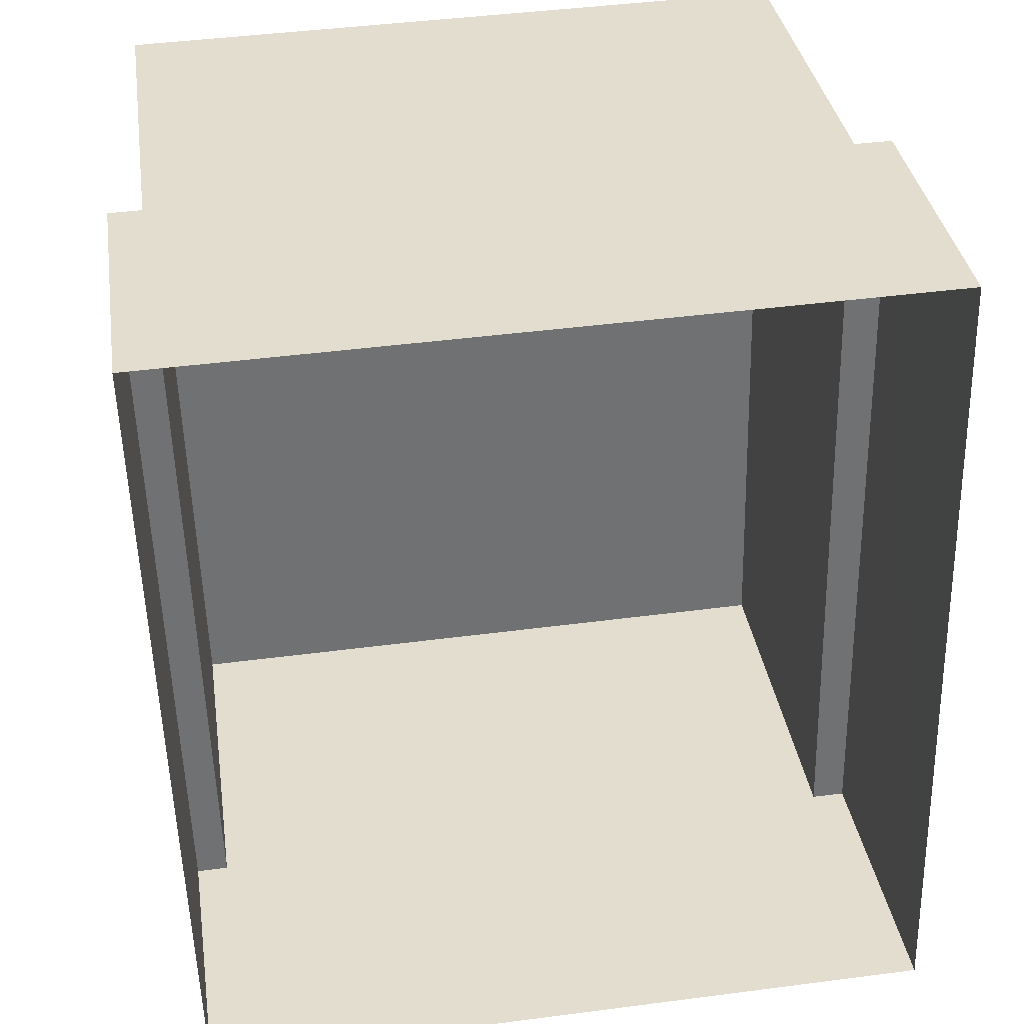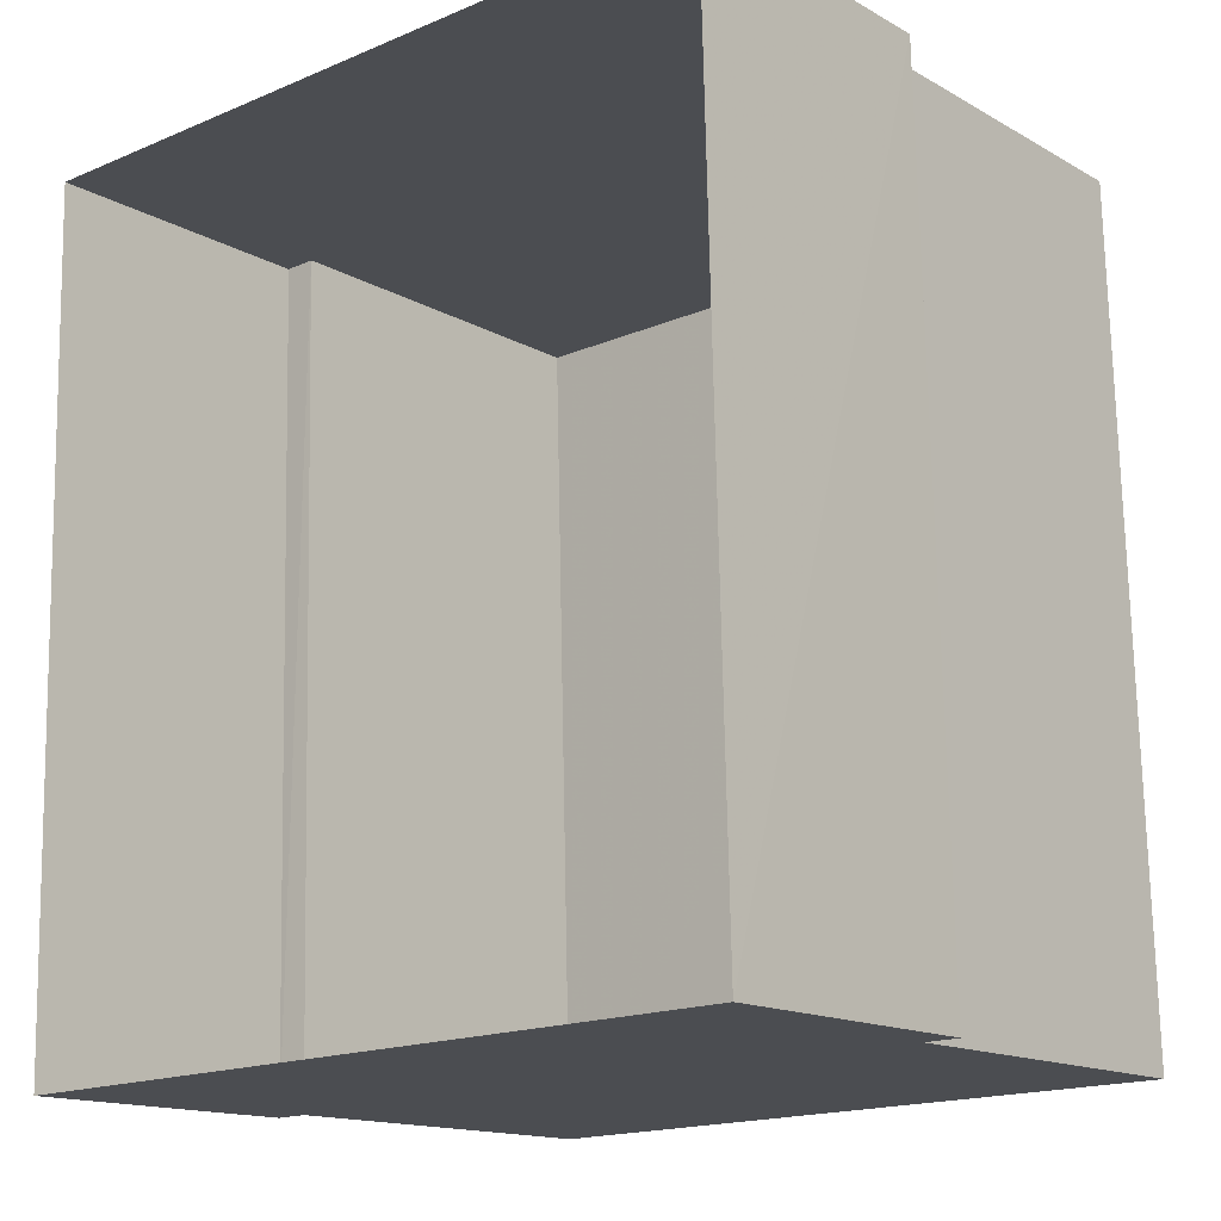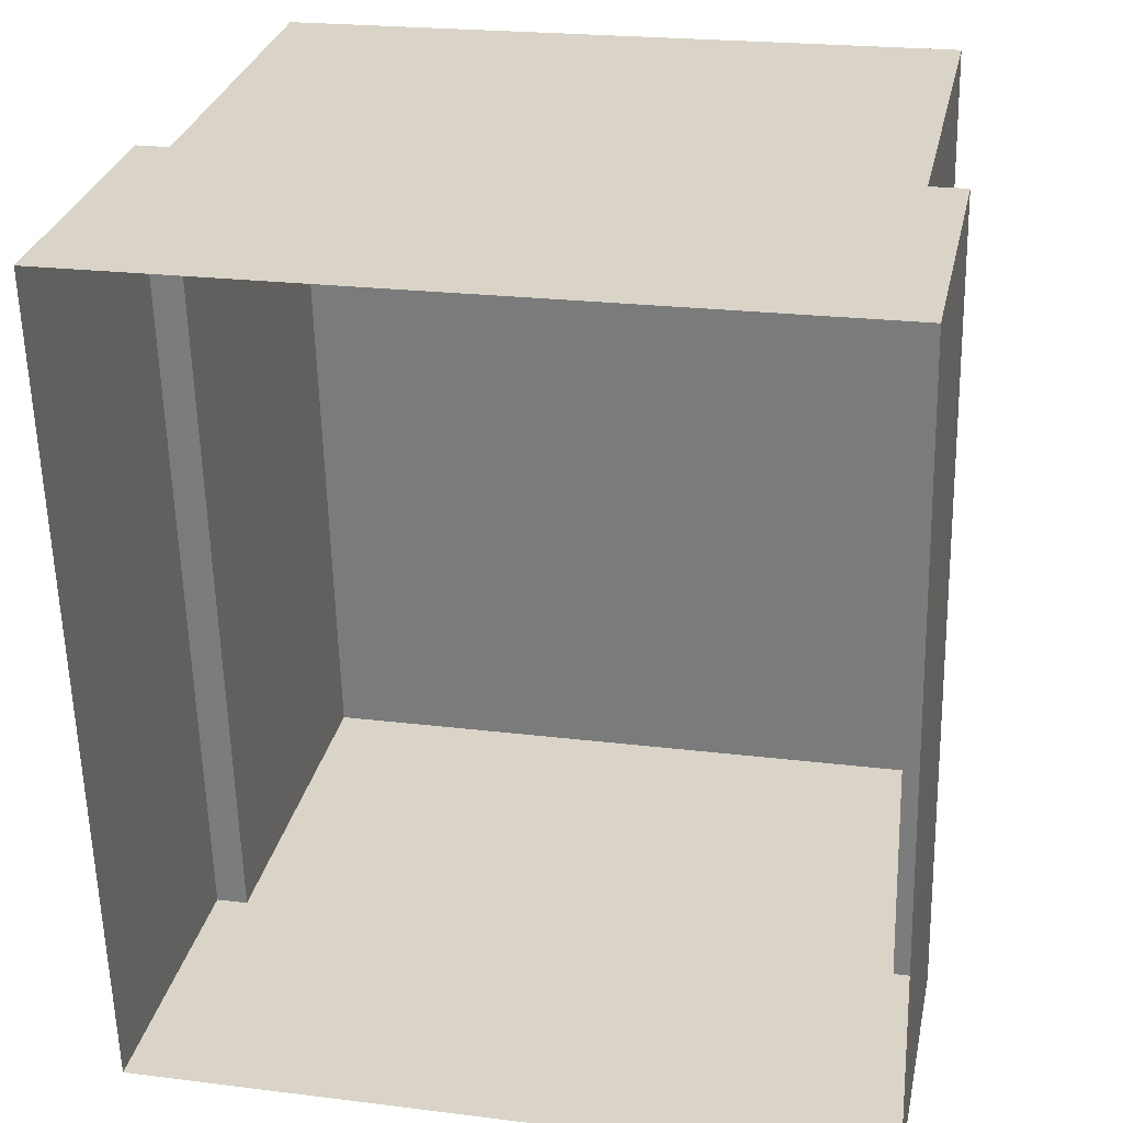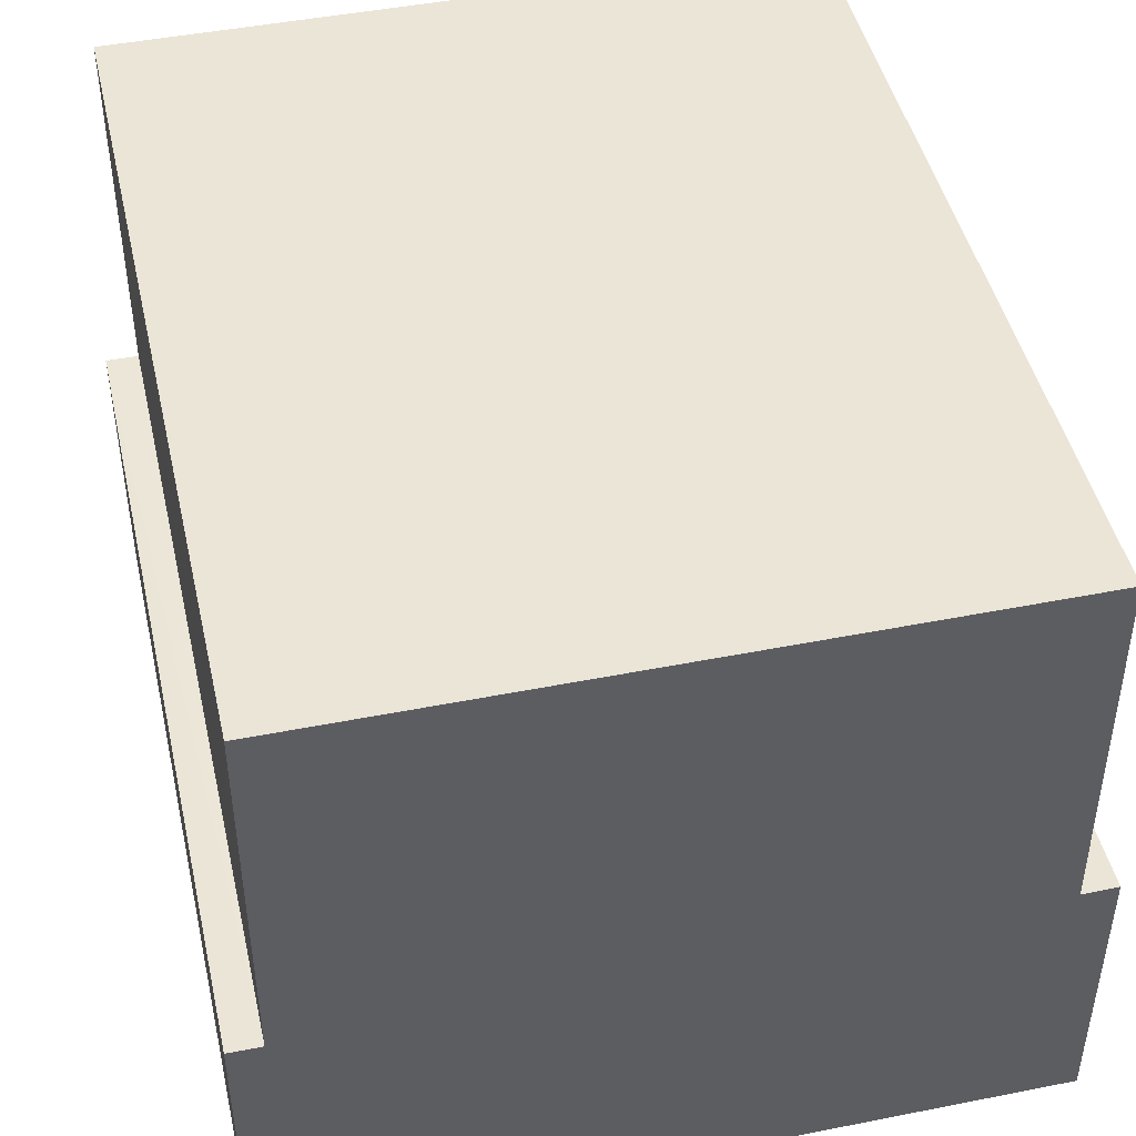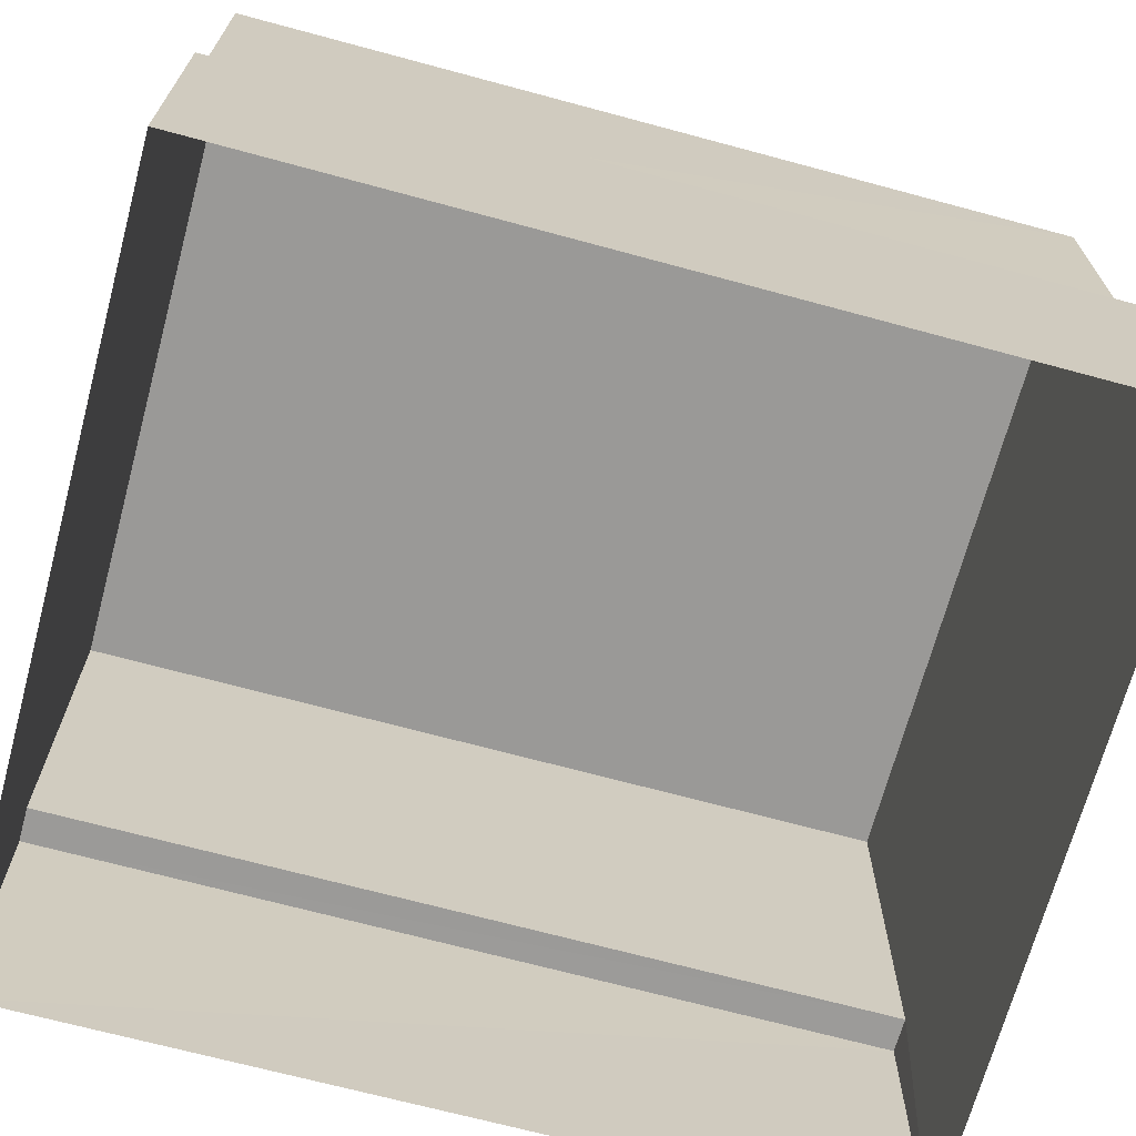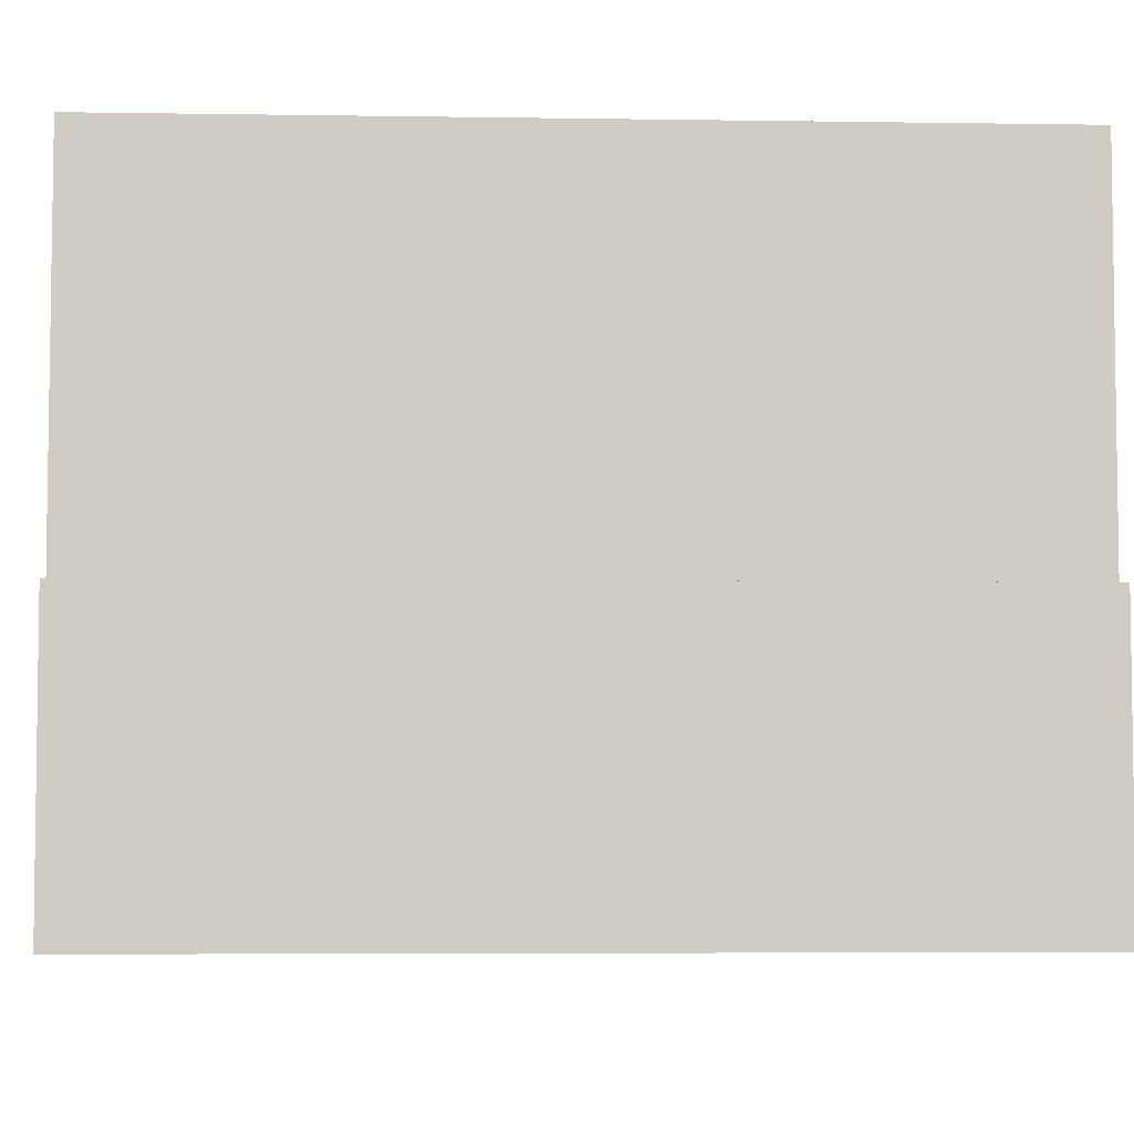
<metadata>
{"format":"obj","ext":"obj","renderer":"f3d","projection":"perspective","resolution":1024,"background":"white","views":[{"elev":35.2,"azim":171.6,"up":"+Y"},{"elev":-14.8,"azim":-139.8,"up":"+Y"},{"elev":29.3,"azim":-167.9,"up":"+Y"},{"elev":46.0,"azim":165.8,"up":"+Z"},{"elev":-69.1,"azim":73.4,"up":"+Z"},{"elev":-5.0,"azim":-94.2,"up":"+Z"}]}
</metadata>
<code>
v -3.16e+05 4.077e+04 5.529
v -3.16e+05 4.078e+04 5.528
v -3.16e+05 4.077e+04 5.523
v -3.16e+05 4.078e+04 5.534
v -3.16e+05 4.078e+04 16.87
v -3.16e+05 4.077e+04 16.87
v -3.16e+05 4.077e+04 16.86
v -3.16e+05 4.078e+04 16.87
v -3.16e+05 4.078e+04 10.45
v -3.16e+05 4.077e+04 10.45
v -3.16e+05 4.078e+04 10.45
v -3.16e+05 4.077e+04 10.45
v -3.16e+05 4.078e+04 10.46
v -3.16e+05 4.078e+04 10.46
v -3.16e+05 4.077e+04 10.45
v -3.16e+05 4.077e+04 10.45
f 1 2 3
f 1 4 2
f 5 6 7
f 8 5 7
f 9 10 11
f 9 12 10
f 13 14 15
f 16 13 15
f 11 3 2
f 11 10 3
f 16 6 5
f 13 16 5
f 12 8 7
f 12 9 8
f 7 6 12
f 10 12 3
f 3 16 1
f 1 16 15
f 12 6 16
f 12 16 3
f 14 4 1
f 15 14 1
f 11 2 9
f 5 8 9
f 13 2 4
f 13 4 14
f 5 9 13
f 9 2 13

</code>
